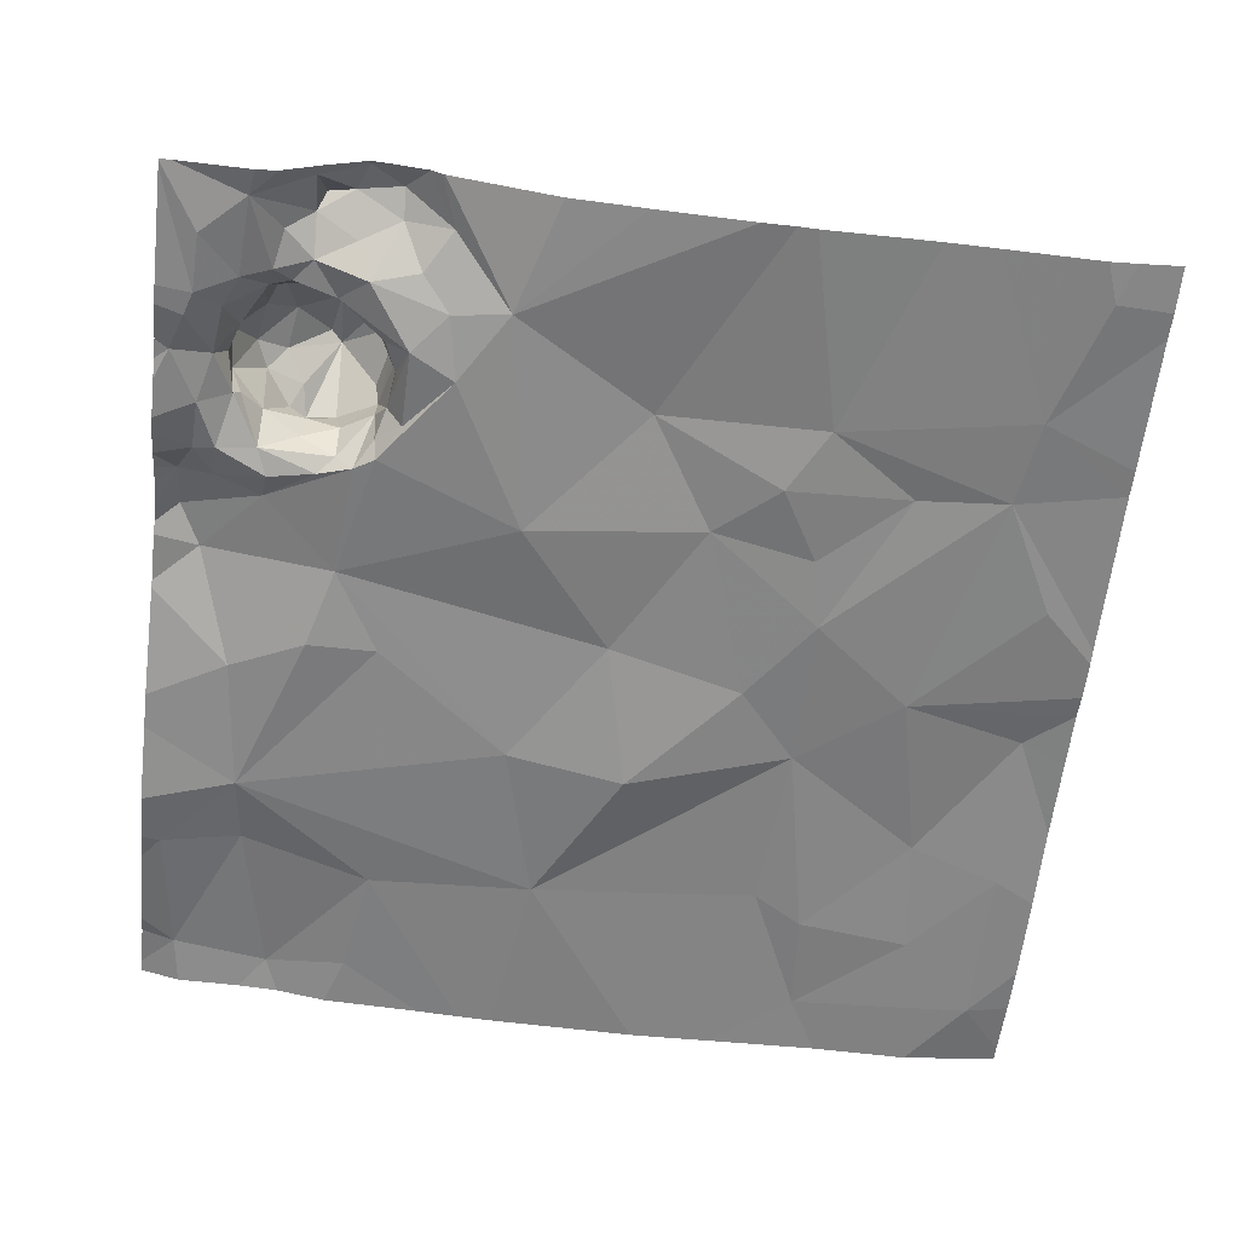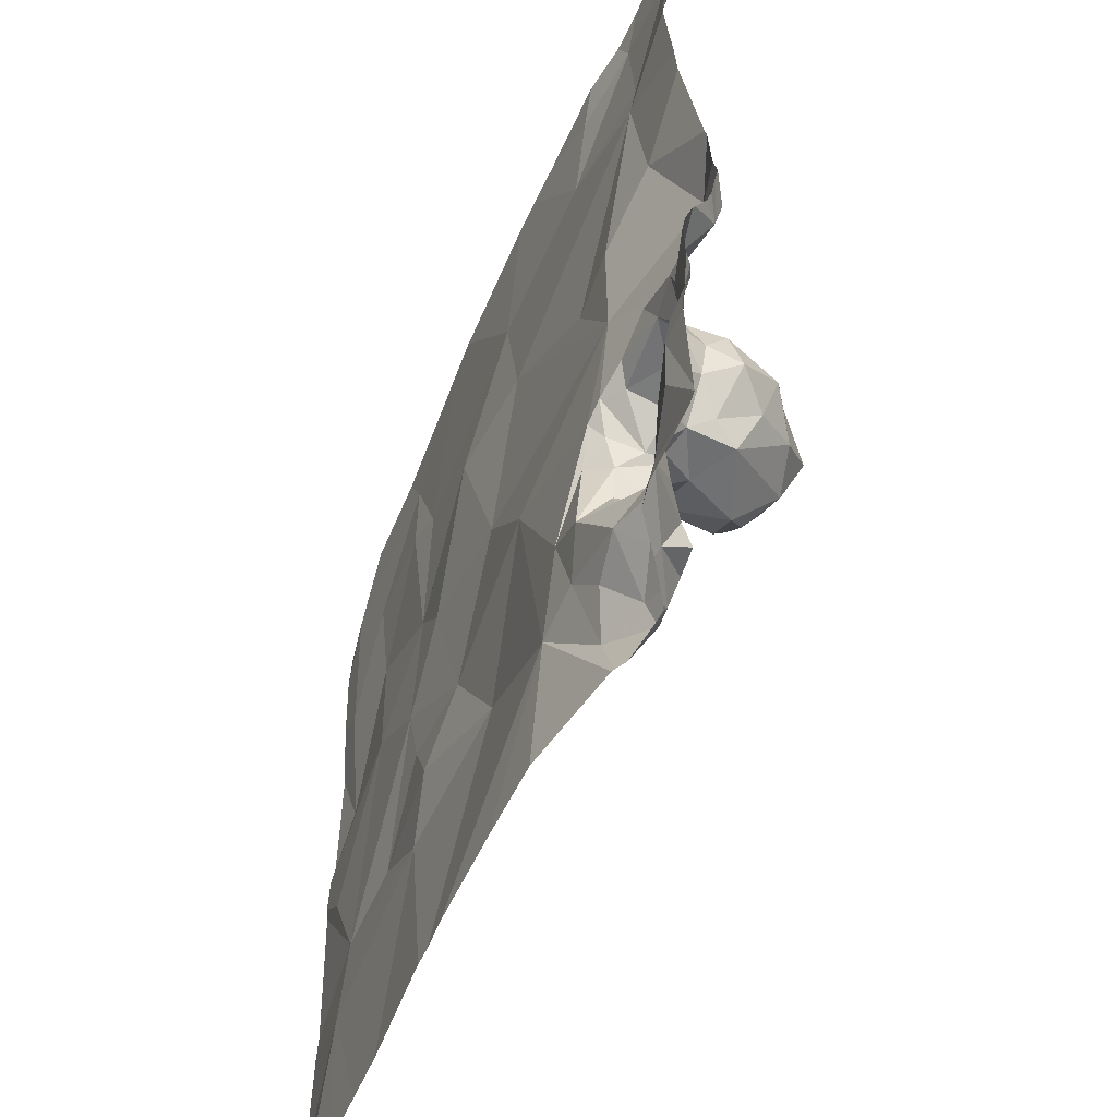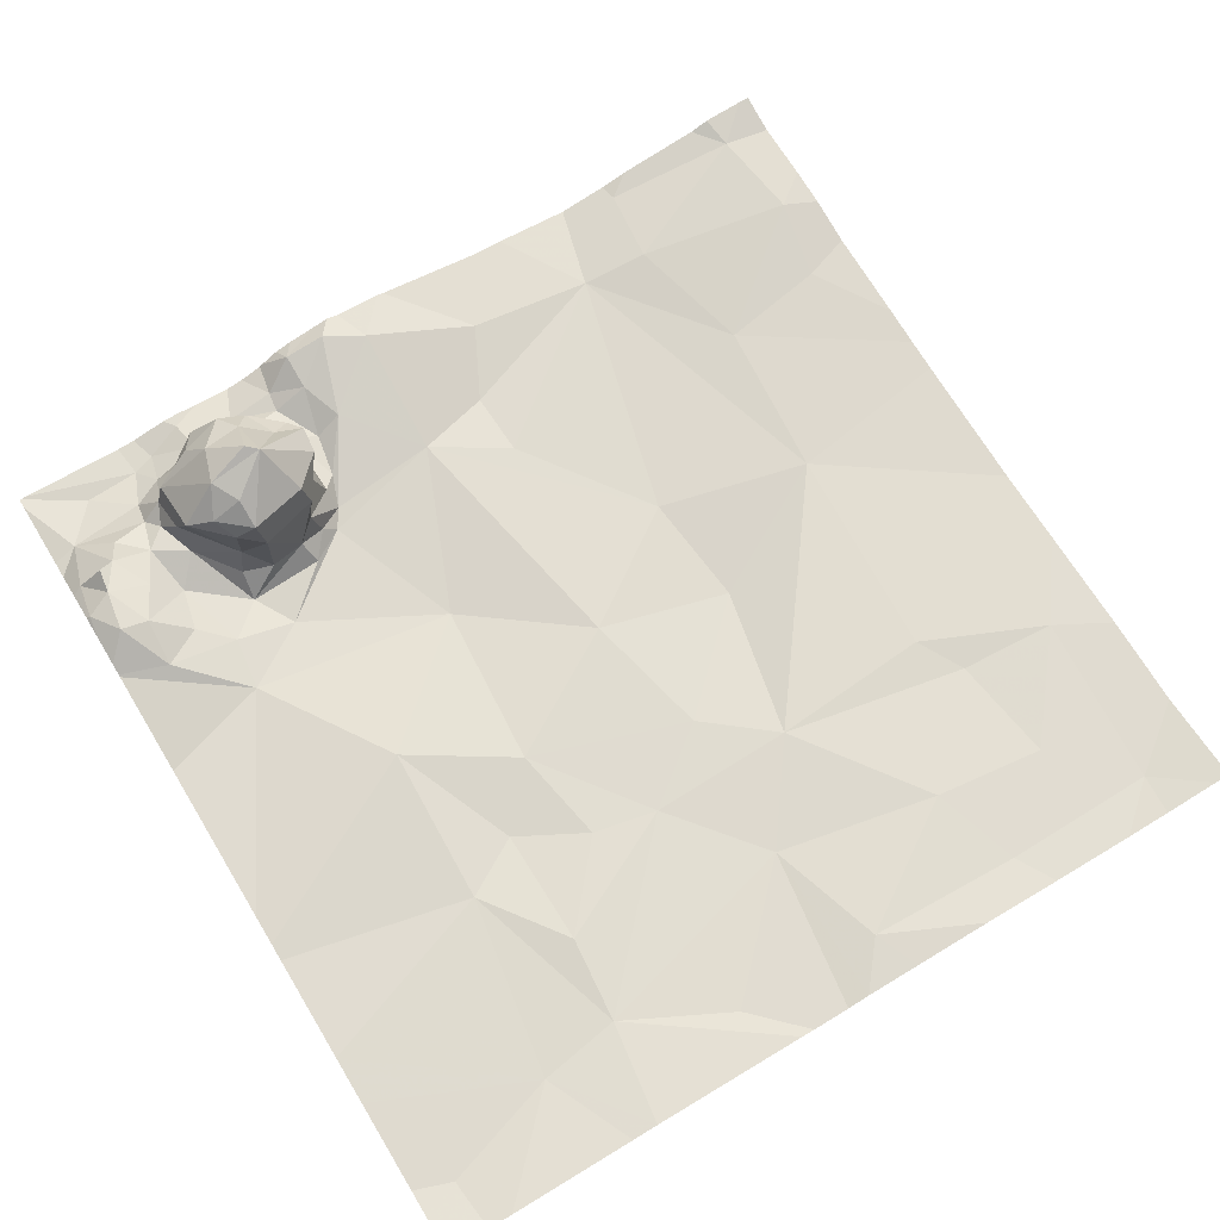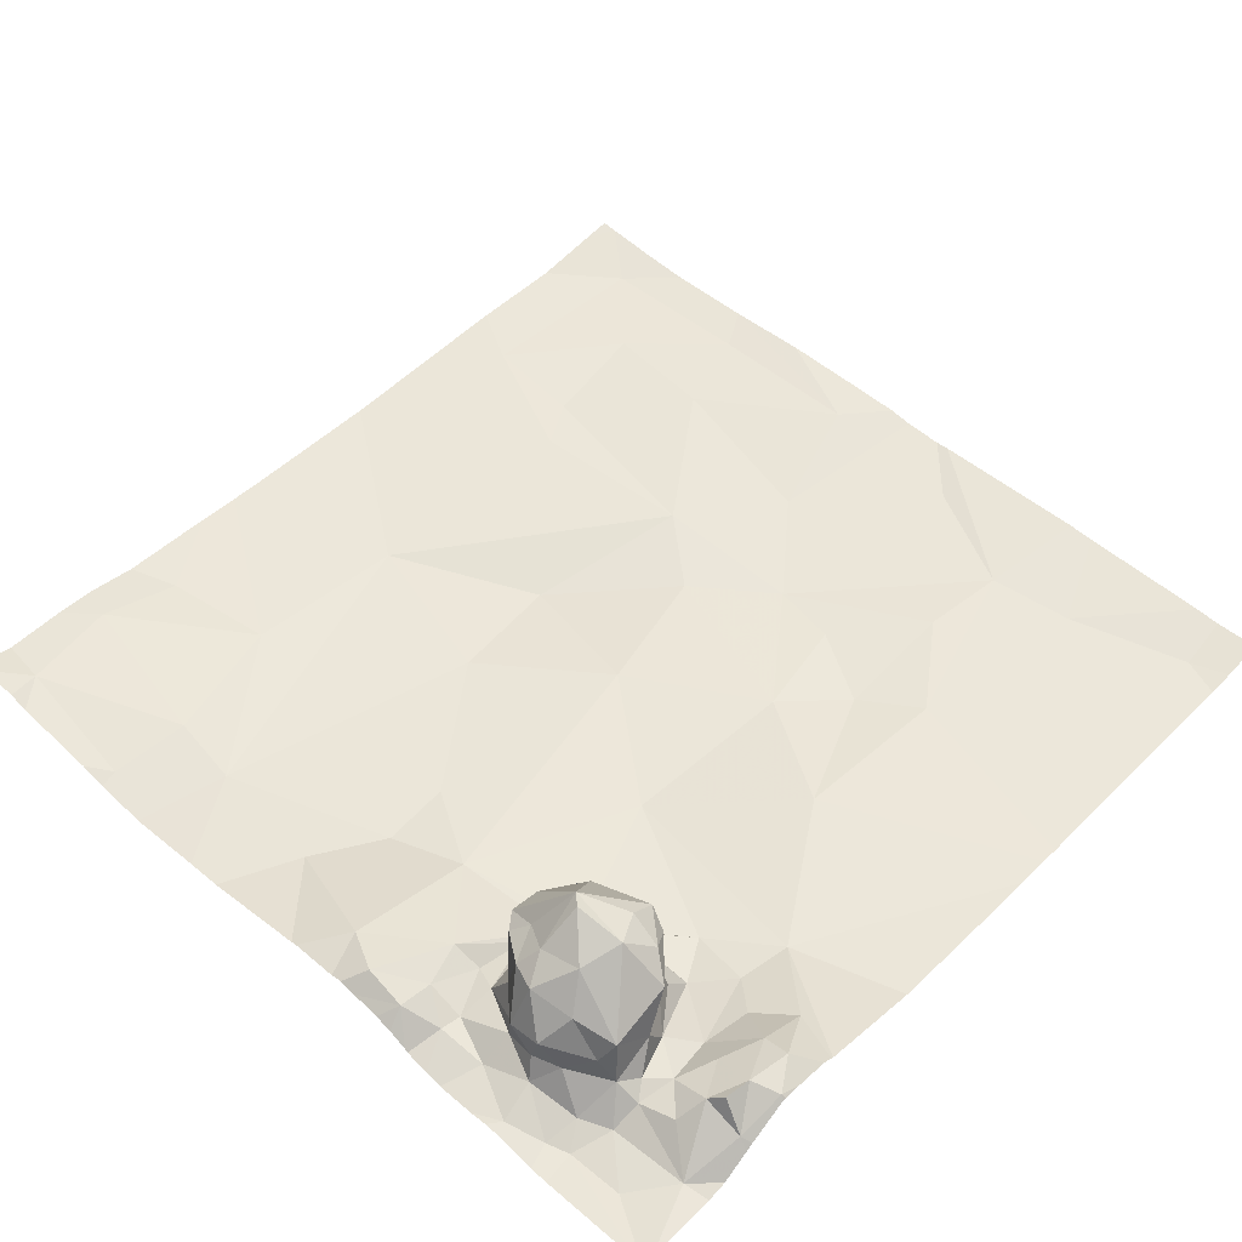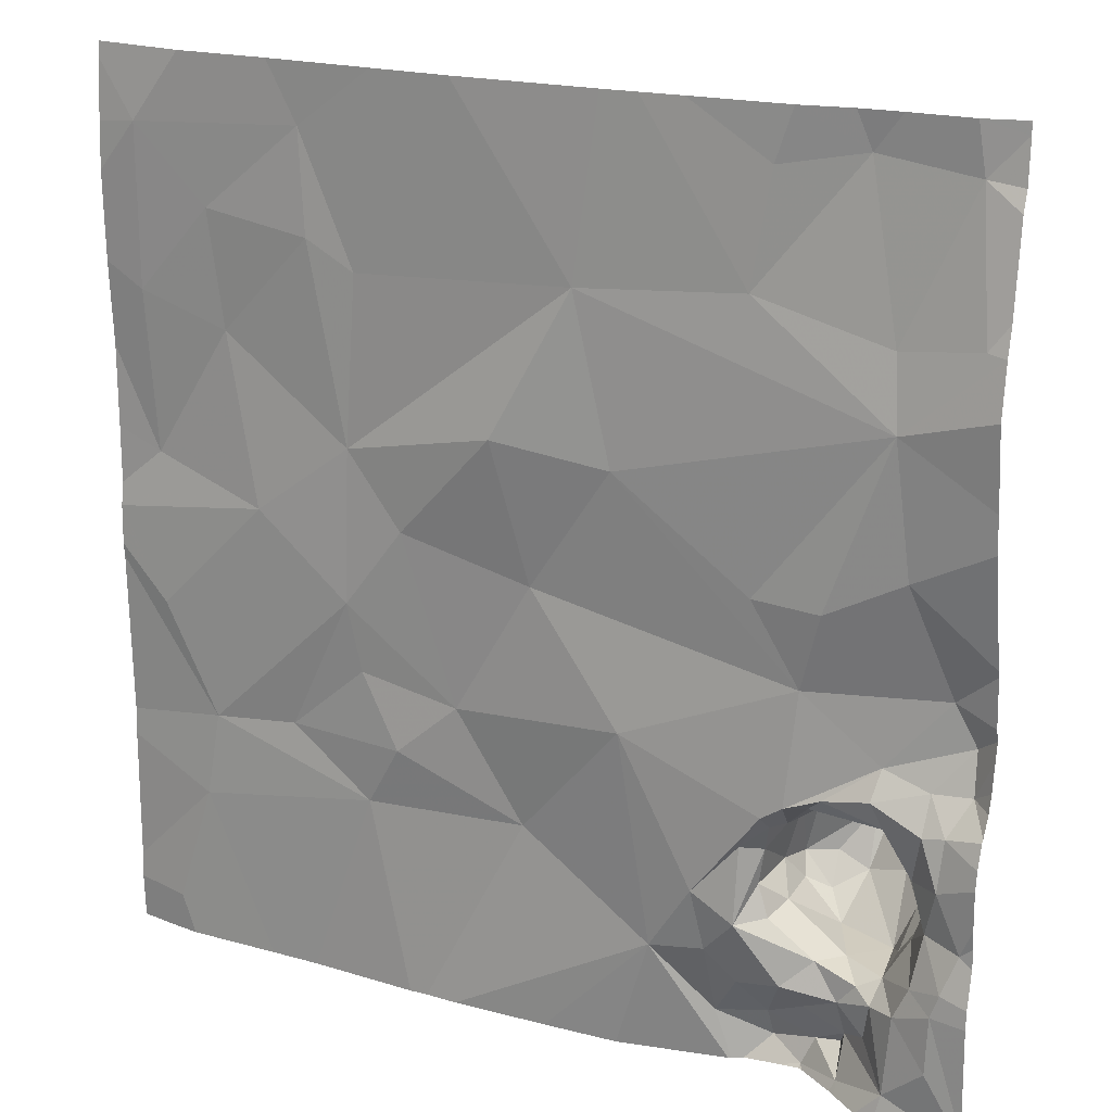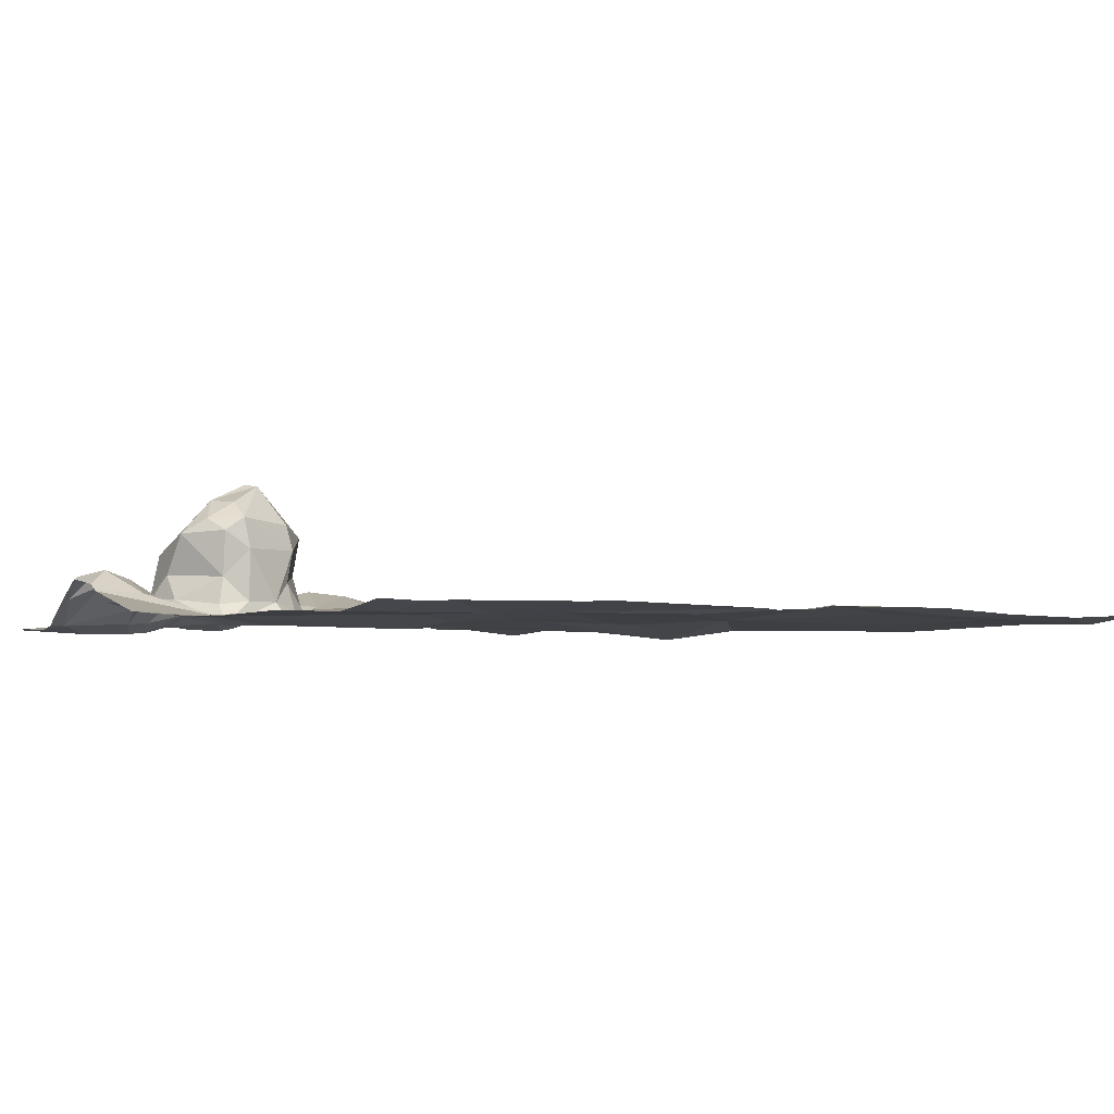
<metadata>
{"format":"obj","ext":"obj","renderer":"f3d","projection":"perspective","resolution":1024,"background":"white","views":[{"elev":-60.3,"azim":-6.6,"up":"+Z"},{"elev":-55.7,"azim":-111.6,"up":"+Y"},{"elev":69.5,"azim":58.8,"up":"+Z"},{"elev":51.6,"azim":-46.7,"up":"+Z"},{"elev":19.3,"azim":-151.0,"up":"+Y"},{"elev":-2.9,"azim":58.3,"up":"+Z"}]}
</metadata>
<code>
v -145.7 249.4 483.2
v -145 247.9 483.2
v -145.6 249.4 483.2
v -146.2 249.4 483.3
v -146.1 249.4 483.3
v -146 249.4 483.3
v -146 247.5 483.3
v -145.5 249.4 483.2
v -146.1 247.5 483.2
v -145.6 247.7 483.2
v -145 249.4 483.2
v -144.4 249.4 483.2
v -144.6 249.4 483.2
v -144.5 247.5 483.2
v -145.9 247.5 483.3
v -145.9 249.4 483.2
v -146.3 249.4 483.3
v -144.4 248.4 483.2
v -145.8 247.5 483.3
v -145.9 247.5 483.3
v -146.1 247.5 483.2
v -144.4 248.3 483.2
v -145.1 247.5 483.2
v -145.3 247.9 483.3
v -145.1 248 483.2
v -144.6 247.8 483.2
v -144.6 248 483.2
v -145 248.2 483.2
v -144.8 248 483.2
v -145.9 248 483.2
v -145.6 248.1 483.2
v -145.7 247.8 483.2
v -145.7 247.7 483.2
v -146.2 247.9 483.3
v -146.3 247.8 483.2
v -146.2 247.9 483.2
v -144.9 248.3 483.2
v -144.4 249.3 483.2
v -144.4 248.6 483.2
v -144.4 249.1 483.2
v -146.3 248.1 483.3
v -144.4 248.9 483.2
v -146.2 248.1 483.3
v -146.1 248.2 483.3
v -146.1 248.1 483.2
v -146.2 248.1 483.3
v -146.1 248 483.3
v -146 248.1 483.2
v -145.9 248 483.3
v -146 247.7 483.3
v -146.1 247.7 483.3
v -146.1 247.7 483.4
v -146.2 247.8 483.2
v -144.4 249.2 483.2
v -146.2 248 483.2
v -146 247.7 483.3
v -146 247.7 483.3
v -145.2 248.1 483.2
v -145.9 247.7 483.2
v -145.8 247.8 483.2
v -145.8 247.9 483.3
v -145.8 247.9 483.3
v -145.8 248 483.2
v -145.9 248 483.3
v -145.9 248.1 483.2
v -146.1 247.9 483.3
v -145.4 248.4 483.2
v -146.1 247.7 483.2
v -146.2 247.7 483.2
v -145.9 248.3 483.2
v -144.8 247.5 483.2
v -145.9 248 483.5
v -146 247.9 483.6
v -146 248 483.4
v -145.9 248 483.4
v -145.8 247.9 483.5
v -145.9 247.8 483.5
v -145.9 247.8 483.4
v -146 247.9 483.6
v -146.1 247.9 483.5
v -146 247.8 483.5
v -145.9 247.9 483.5
v -146 248.1 483.4
v -146 248 483.5
v -146.1 248 483.5
v -146.1 248 483.3
v -146 248 483.4
v -146 247.8 483.5
v -146.1 247.9 483.5
v -146.2 247.8 483.4
v -146.1 247.8 483.4
v -146.1 247.8 483.3
v -145.9 247.7 483.4
v -146.2 247.9 483.4
v -146.1 247.9 483.3
v -146 248 483.3
v -146 248 483.4
v -145.9 248 483.3
v -145.8 247.9 483.4
v -145.9 248 483.3
v -145.9 247.8 483.3
v -145.9 247.8 483.3
v -146.2 247.9 483.3
v -146.1 247.8 483.3
v -146.2 247.7 483.2
v -146.2 248.2 483.3
v -145.7 247.6 483.3
v -146 247.6 483.3
v -145.9 247.6 483.3
v -145.8 247.6 483.3
v -146.2 247.6 483.2
v -146 247.6 483.3
v -146.1 247.6 483.3
v -145.8 247.6 483.3
v -146.1 247.7 483.3
v -146 247.5 483.3
v -145.5 249 483.2
v -145.3 248.7 483.2
v -145.5 248.7 483.2
v -145 248.6 483.2
v -145.2 249.4 483.2
v -144.4 247.6 483.2
v -144.7 248.5 483.2
v -144.5 248.5 483.2
v -145.8 248.5 483.2
v -146.1 248.8 483.2
v -145.1 248.5 483.2
v -146 248.5 483.2
v -144.5 248.2 483.2
v -146.1 248.5 483.2
v -144.4 248.5 483.2
v -144.7 248.8 483.2
v -146.2 248.3 483.3
v -144.4 248.3 483.2
v -146 247.5 483.3
v -145.5 247.5 483.2
v -144.6 249.1 483.2
v -144.5 248.9 483.2
v -145 249 483.2
v -146.3 249 483.2
v -144.4 247.9 483.2
v -144.9 249 483.2
v -145.8 247.5 483.3
v -144.5 247.5 483.2
v -144.5 249.2 483.2
v -144.9 249.2 483.2
v -146 249.3 483.3
v -145.8 249 483.2
v -146.1 249 483.2
v -144.4 247.6 483.2
v -145.8 249.3 483.2
v -144.4 247.9 483.2
v -146.2 249.3 483.3
v -144.8 249.4 483.2
v -145.1 249.4 483.2
v -146.3 248.1 483.3
v -146.3 248.1 483.3
v -146.3 248.1 483.2
v -146.3 248.1 483.2
v -146.3 247.7 483.2
v -146.3 247.8 483.2
v -146.3 247.9 483.2
v -146.3 248 483.2
v -146.3 247.9 483.2
v -146.3 248 483.2
v -146.3 247.7 483.2
v -146.3 247.5 483.2
v -146.3 247.5 483.2
v -146.3 248.6 483.2
v -146.3 248.4 483.3
v -146.3 248.7 483.2
v -146.3 248.2 483.3
v -146.3 248.3 483.3
v -146.3 248.4 483.3
v -146.3 248.2 483.3
v -146.3 249 483.2
v -146.3 249 483.2
v -146.3 248.9 483.2
v -146.3 249.3 483.3
v -146.3 249.3 483.3
v -146.3 249.2 483.3
v -146.3 249.4 483.3
v -144.4 248.7 483.2
v -144.5 247.5 483.2
v -144.6 247.5 483.2
v -145.9 247.5 483.3
v -146 247.5 483.3
v -145.4 247.5 483.2
v -145.2 247.5 483.2
v -146.1 247.5 483.2
v -145.9 247.5 483.3
v -145.9 247.5 483.3
v -145.8 247.5 483.3
v -145.1 247.5 483.2
v -144.7 247.5 483.2
v -145.8 247.5 483.3
v -146.3 247.5 483.2
v -146.3 247.5 483.2
v -146.3 247.5 483.2
v -144.4 247.5 483.2
v -146.3 247.5 483.2
v -144.4 247.5 483.2
v -144.4 249.4 483.2
v -146.3 249.4 483.3
v -146.3 249.4 483.3
v -146.3 249.4 483.3
f 7 9 21
f 186 7 187
f 206 182 205
f 205 182 17
f 204 179 4
f 203 38 12
f 19 15 192
f 15 20 7
f 24 2 25
f 152 26 141
f 28 25 29
f 31 30 32
f 32 33 10
f 35 34 36
f 2 29 25
f 29 27 37
f 26 27 2
f 193 19 192
f 44 43 45
f 46 41 158
f 45 47 48
f 48 47 49
f 17 182 179
f 51 50 52
f 160 35 161
f 53 34 35
f 192 15 191
f 48 44 45
f 46 55 43
f 56 50 57
f 25 28 58
f 59 33 60
f 32 10 31
f 62 61 60
f 32 30 63
f 24 58 31
f 30 64 63
f 30 65 64
f 41 46 43
f 191 15 186
f 63 62 60
f 66 36 34
f 67 31 58
f 68 51 69
f 70 44 65
f 48 65 44
f 45 43 55
f 60 33 32
f 28 37 58
f 30 31 70
f 164 36 165
f 36 46 163
f 73 72 74
f 75 72 76
f 76 77 78
f 79 73 80
f 82 81 77
f 76 82 77
f 82 76 73
f 74 83 73
f 73 84 80
f 85 80 84
f 87 86 85
f 89 88 80
f 73 79 81
f 91 90 92
f 81 88 52
f 91 89 90
f 52 50 93
f 79 88 81
f 93 81 52
f 94 90 89
f 95 66 94
f 94 85 86
f 89 80 85
f 86 47 95
f 97 96 86
f 86 95 94
f 84 73 83
f 97 74 98
f 74 75 98
f 73 76 72
f 74 72 75
f 87 83 97
f 87 84 83
f 99 76 78
f 52 91 92
f 62 100 75
f 97 86 87
f 99 101 61
f 61 62 99
f 60 102 56
f 24 25 58
f 50 56 101
f 60 32 63
f 100 62 64
f 66 95 47
f 65 49 100
f 94 66 103
f 83 74 97
f 55 46 36
f 52 92 51
f 90 94 103
f 101 78 93
f 93 50 101
f 59 60 56
f 101 102 61
f 51 92 104
f 105 53 160
f 47 45 55
f 55 36 66
f 103 104 90
f 91 88 89
f 100 64 65
f 49 96 98
f 104 69 51
f 75 99 62
f 62 63 64
f 76 99 75
f 2 27 29
f 10 24 31
f 41 43 106
f 88 91 52
f 78 101 99
f 53 105 69
f 93 78 77
f 89 85 94
f 81 82 73
f 84 87 85
f 55 66 47
f 106 43 44
f 34 53 69
f 49 98 100
f 34 104 103
f 102 101 56
f 37 28 29
f 69 104 34
f 88 79 80
f 93 77 81
f 86 96 47
f 47 96 49
f 48 49 65
f 34 103 66
f 70 65 30
f 104 92 90
f 97 98 96
f 75 100 98
f 61 102 60
f 23 24 194
f 26 2 71
f 143 107 196
f 107 19 193
f 185 26 195
f 24 10 189
f 150 14 122
f 57 50 51
f 57 108 56
f 10 33 107
f 59 109 110
f 68 111 9
f 199 167 201
f 112 109 108
f 112 113 9
f 110 107 114
f 108 109 59
f 108 59 56
f 112 20 109
f 4 153 5
f 112 108 113
f 107 110 19
f 59 110 114
f 112 9 7
f 105 111 68
f 5 147 6
f 69 105 68
f 33 114 107
f 20 15 19
f 19 110 20
f 115 57 51
f 167 105 168
f 115 113 108
f 9 113 115
f 115 68 9
f 51 68 115
f 110 109 20
f 112 7 116
f 112 116 20
f 116 7 20
f 59 114 33
f 57 115 108
f 118 117 119
f 118 120 117
f 131 123 18
f 126 125 119
f 120 127 37
f 118 127 120
f 123 37 27
f 126 128 125
f 27 129 123
f 31 67 70
f 130 128 126
f 190 9 197
f 169 126 171
f 123 124 132
f 123 132 120
f 67 127 118
f 67 119 70
f 67 58 127
f 172 133 173
f 133 130 170
f 130 133 70
f 70 133 44
f 119 125 70
f 118 119 67
f 127 58 37
f 129 27 134
f 189 10 188
f 133 106 44
f 120 37 123
f 70 125 128
f 18 129 22
f 186 15 7
f 70 128 130
f 41 106 172
f 137 132 138
f 117 139 155
f 188 10 136
f 126 140 176
f 132 137 142
f 185 14 26
f 142 137 146
f 126 119 117
f 145 137 138
f 139 120 142
f 120 132 142
f 120 139 117
f 148 147 149
f 138 132 124
f 137 145 146
f 146 145 13
f 126 148 149
f 155 146 11
f 126 149 140
f 40 138 42
f 151 148 3
f 42 124 183
f 3 117 8
f 147 151 16
f 6 147 16
f 148 126 117
f 140 149 153
f 139 142 146
f 147 153 149
f 177 153 181
f 148 151 147
f 187 7 135
f 153 147 5
f 16 151 1
f 13 38 203
f 17 179 204
f 183 124 39
f 198 111 199
f 184 14 144
f 156 41 175
f 157 41 156
f 42 138 124
f 144 14 185
f 158 41 157
f 159 46 158
f 40 145 138
f 160 53 35
f 8 117 121
f 143 10 107
f 161 35 162
f 38 145 54
f 162 35 164
f 163 46 159
f 54 145 40
f 164 35 36
f 165 36 163
f 166 105 160
f 39 124 131
f 136 10 143
f 167 111 105
f 168 105 166
f 22 129 134
f 18 123 129
f 169 130 126
f 170 130 169
f 1 151 3
f 135 7 21
f 171 126 178
f 172 106 133
f 131 124 123
f 21 9 190
f 173 133 174
f 174 133 170
f 122 14 184
f 3 148 117
f 175 41 172
f 176 140 177
f 23 2 24
f 134 27 152
f 177 140 153
f 178 126 176
f 150 26 14
f 179 153 4
f 180 153 179
f 141 26 150
f 11 146 154
f 181 153 180
f 71 2 23
f 152 27 26
f 194 24 189
f 195 26 71
f 154 146 13
f 13 145 38
f 196 107 193
f 197 9 198
f 198 9 111
f 199 111 167
f 121 117 155
f 155 139 146
f 200 122 184
f 202 122 200

</code>
